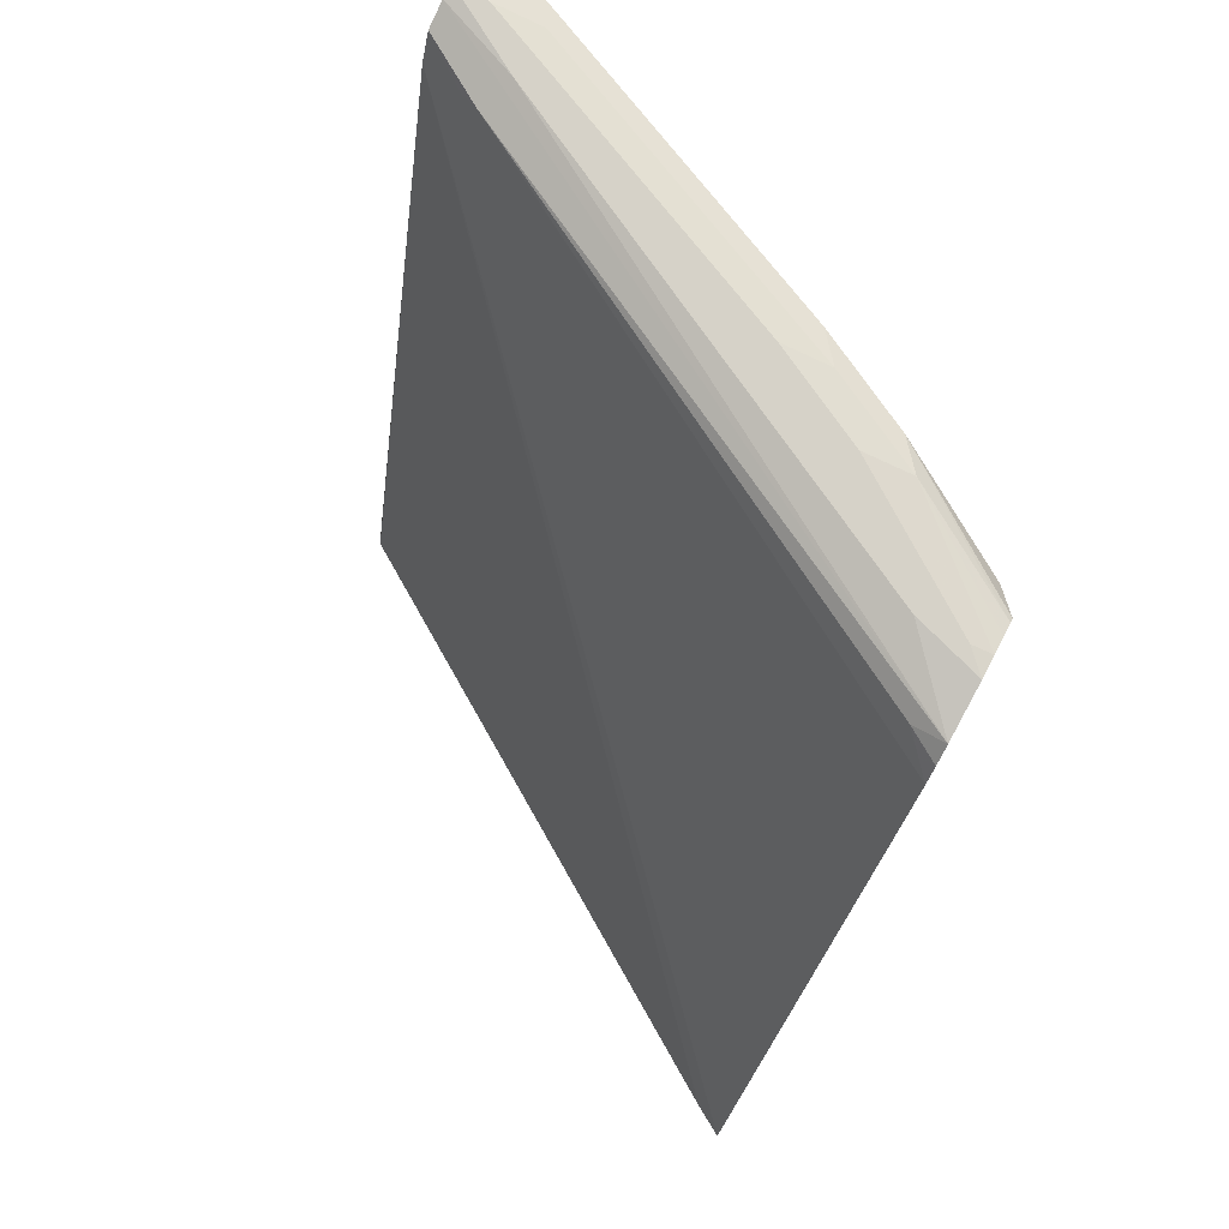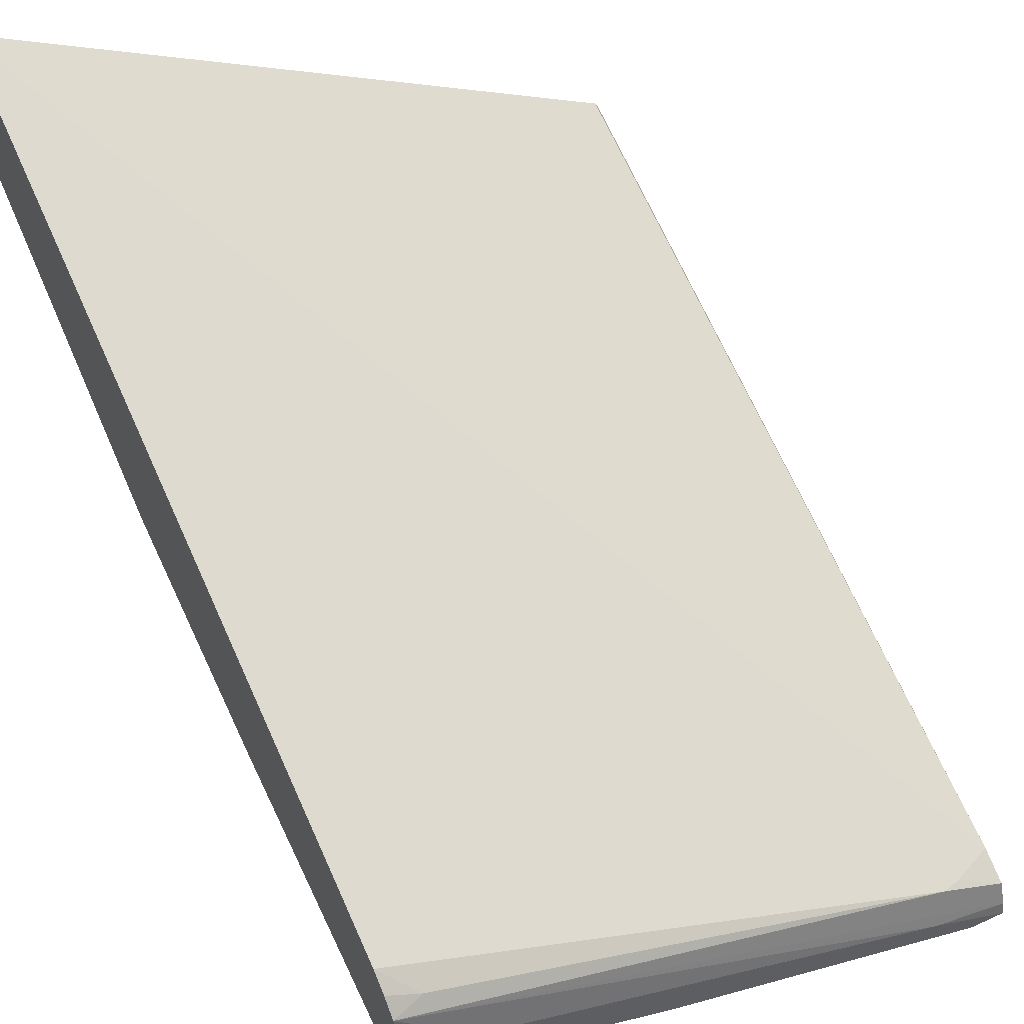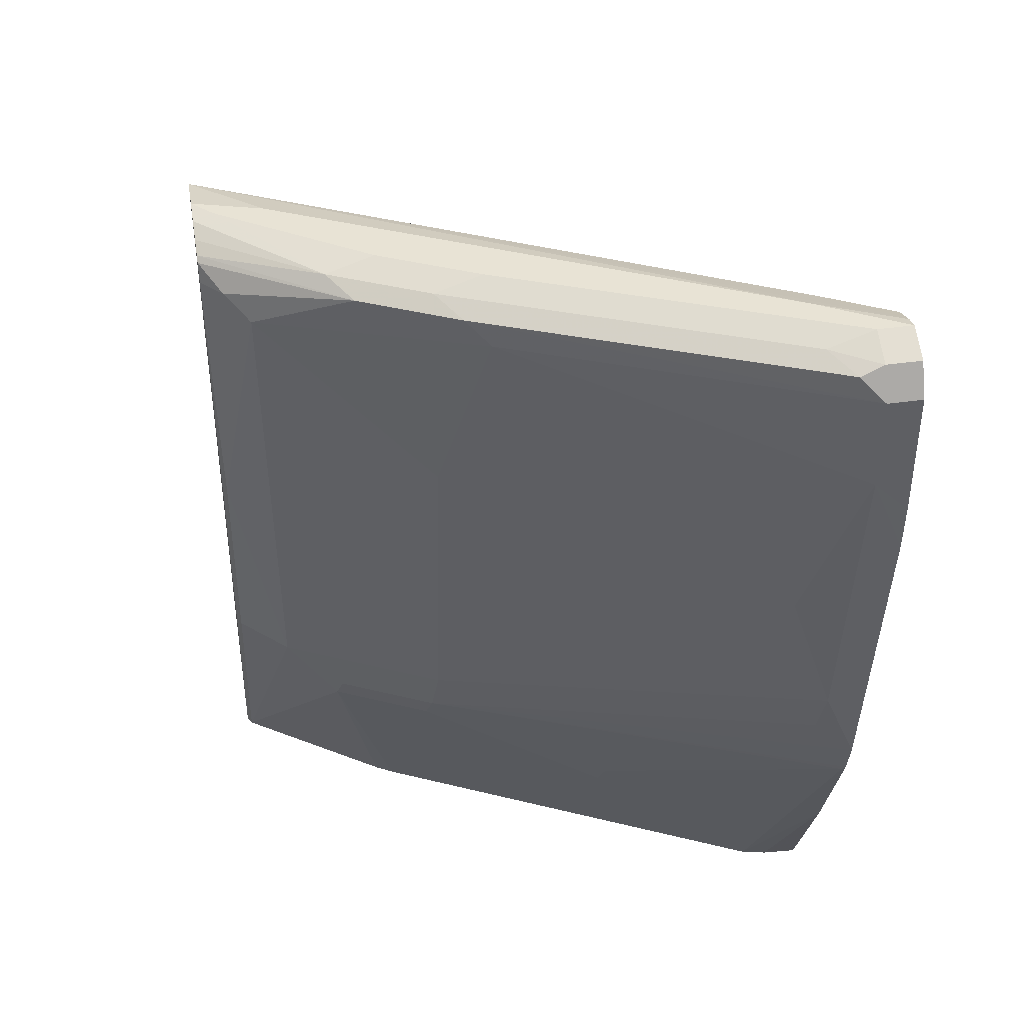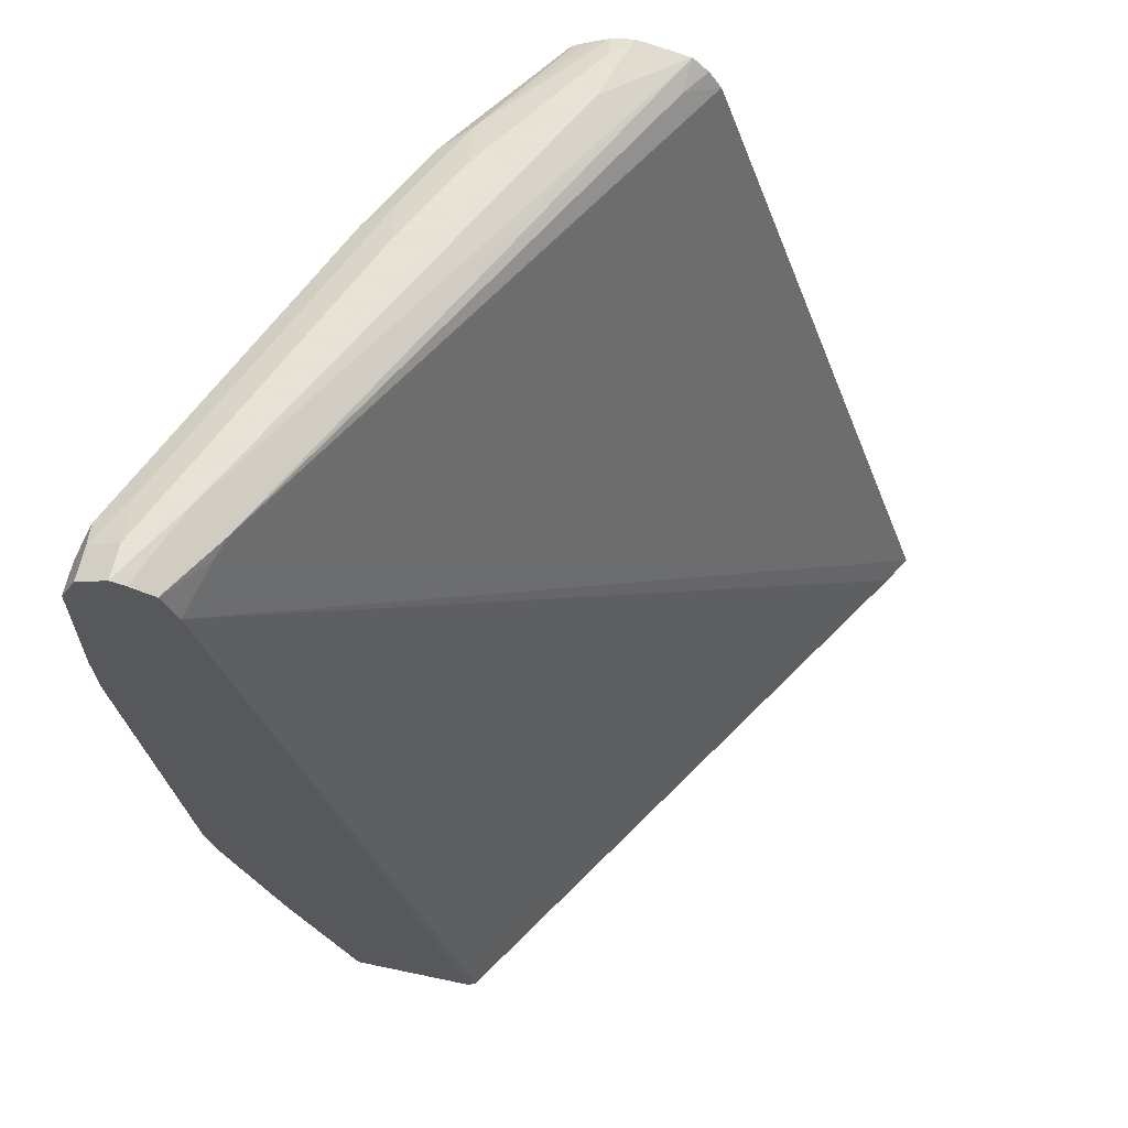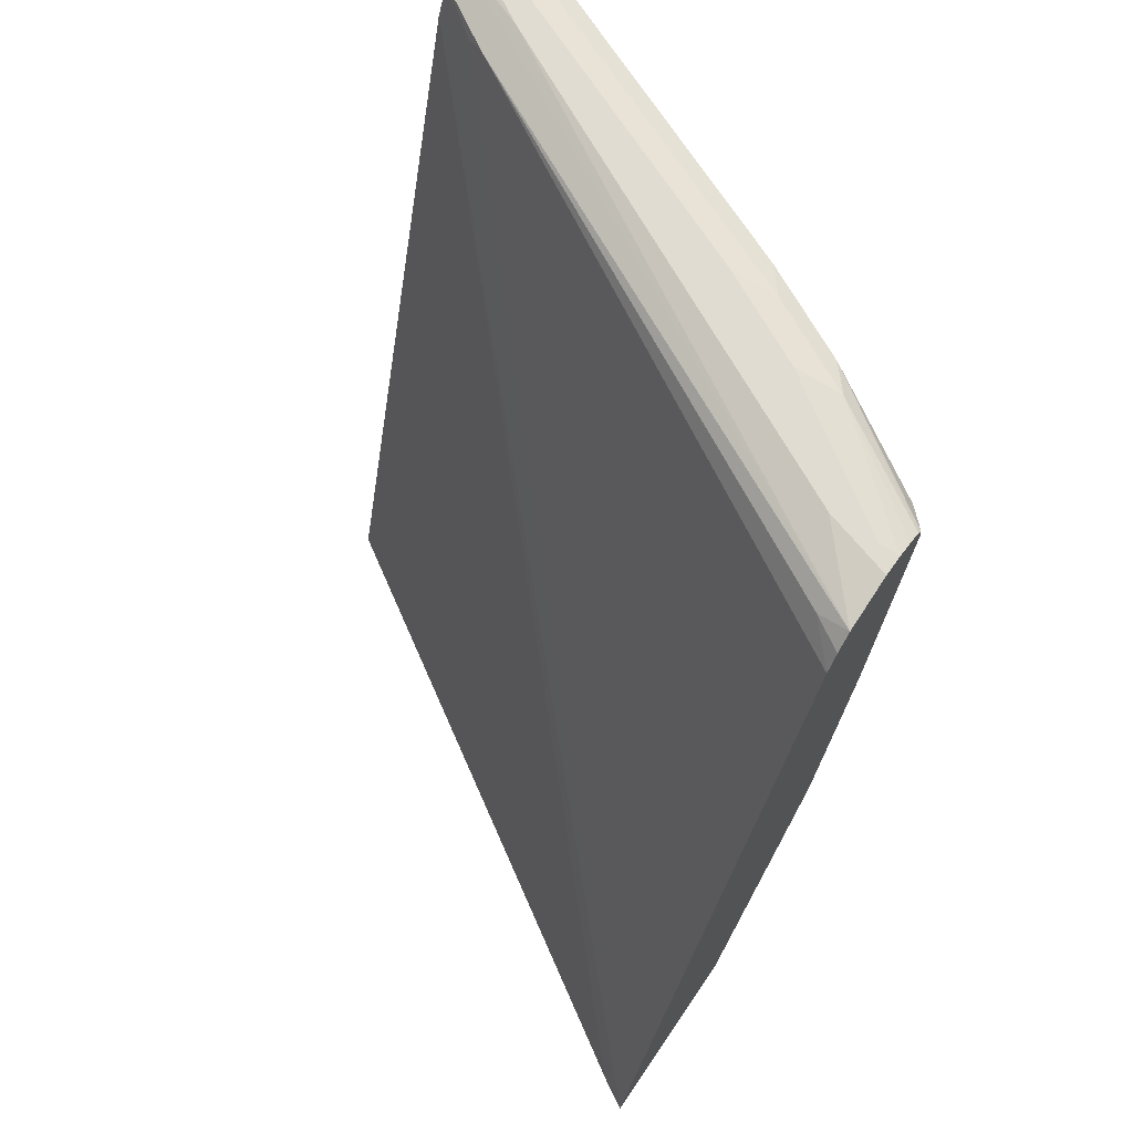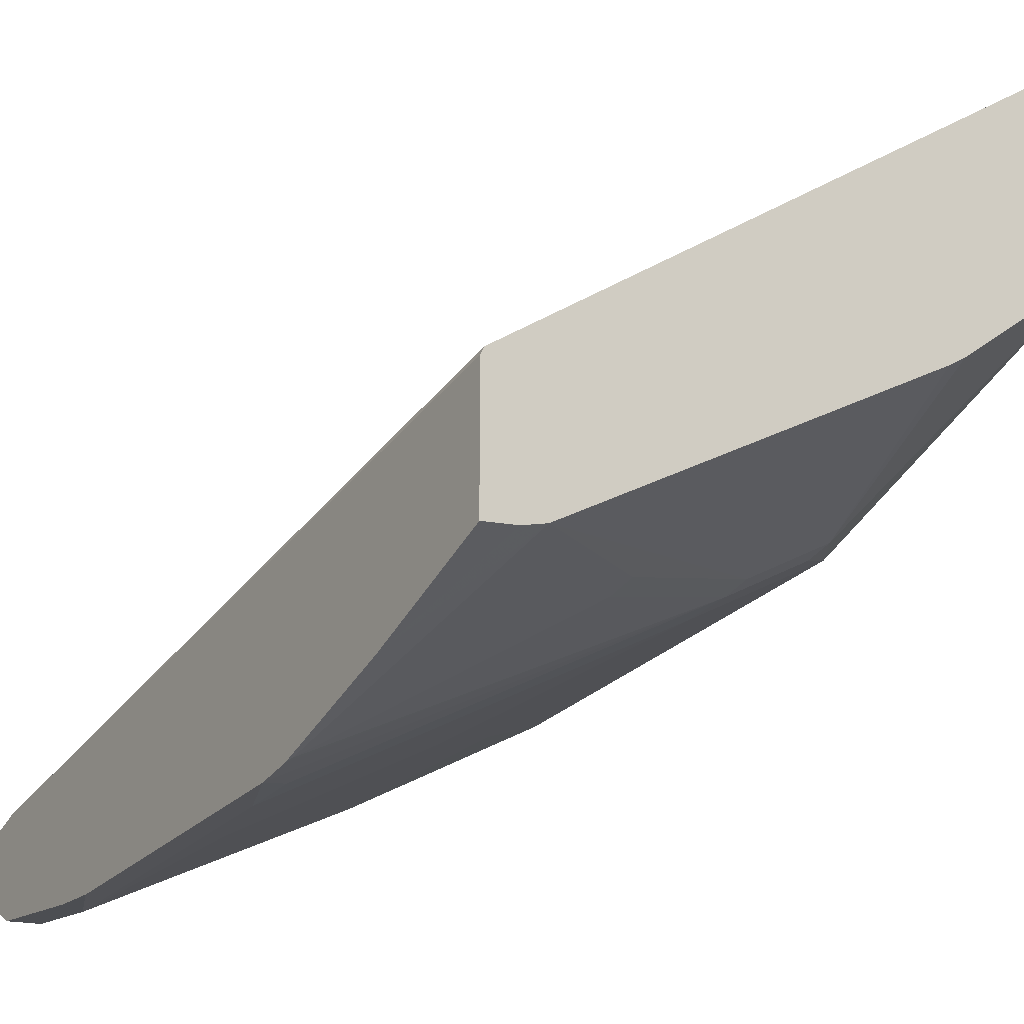
<metadata>
{"format":"obj","ext":"obj","renderer":"f3d","projection":"perspective","resolution":1024,"background":"white","views":[{"elev":77.6,"azim":28.3,"up":"+Y"},{"elev":56.6,"azim":154.2,"up":"+Z"},{"elev":41.2,"azim":170.3,"up":"+Y"},{"elev":62.8,"azim":-77.9,"up":"+Y"},{"elev":69.2,"azim":34.3,"up":"+Y"},{"elev":-16.5,"azim":-32.9,"up":"+Z"}]}
</metadata>
<code>
v 0.5067 0.08569 -0.5578
v 0.4941 0.08569 -0.5651
v 0.5067 0.08569 -0.6357
v 0.5067 0.4219 -0.6682
v 0.2733 0.4315 -0.7958
v 0.2545 0.4219 -0.8029
v 0.2559 0.08569 -0.7143
v 0.5058 0.08569 -0.6376
v 0.5067 0.211 -0.6933
v 0.5067 0.4298 -0.6734
v 0.4938 0.4315 -0.6808
v 0.2813 0.4347 -0.7926
v 0.2545 0.4355 -0.8086
v 0.2545 0.08569 -0.7172
v 0.505 0.08569 -0.6392
v 0.505 0.211 -0.6968
v 0.5067 0.3068 -0.7124
v 0.5067 0.4363 -0.6799
v 0.2545 0.4396 -0.8187
v 0.2545 0.08569 -0.7679
v 0.446 0.08569 -0.6806
v 0.465 0.1822 -0.7191
v 0.4858 0.211 -0.7159
v 0.505 0.3068 -0.7159
v 0.5067 0.4219 -0.7273
v 0.5067 0.4411 -0.7014
v 0.4794 0.4411 -0.7095
v 0.2877 0.4411 -0.8054
v 0.2545 0.4411 -0.8246
v 0.2545 0.1441 -0.7957
v 0.2685 0.08569 -0.7671
v 0.4388 0.08569 -0.6847
v 0.4267 0.1822 -0.7383
v 0.4626 0.1918 -0.7239
v 0.432 0.08569 -0.6881
v 0.473 0.211 -0.7223
v 0.4858 0.3452 -0.7351
v 0.489 0.4123 -0.7431
v 0.4986 0.4219 -0.7359
v 0.5067 0.43 -0.7257
v 0.5067 0.439 -0.7106
v 0.4986 0.4411 -0.7095
v 0.2685 0.4411 -0.8246
v 0.2545 0.4347 -0.8374
v 0.2545 0.1978 -0.8183
v 0.2557 0.1982 -0.8182
v 0.2786 0.08569 -0.7648
v 0.3476 0.1534 -0.7623
v 0.4243 0.1918 -0.7431
v 0.2854 0.08569 -0.7614
v 0.35 0.1439 -0.7575
v 0.4474 0.211 -0.7351
v 0.4474 0.3452 -0.7543
v 0.4027 0.4219 -0.7862
v 0.4283 0.4219 -0.7735
v 0.4666 0.4219 -0.7543
v 0.4507 0.4315 -0.7623
v 0.4219 0.3452 -0.7671
v 0.5067 0.432 -0.7237
v 0.5067 0.4353 -0.7179
v 0.4602 0.4363 -0.7503
v 0.4411 0.4411 -0.7479
v 0.4027 0.4411 -0.7671
v 0.4219 0.4363 -0.7695
v 0.2877 0.4363 -0.827
v 0.2685 0.4347 -0.8374
v 0.2545 0.4219 -0.8438
v 0.2545 0.2007 -0.8195
v 0.2545 0.2155 -0.8235
v 0.3476 0.211 -0.7814
v 0.4219 0.211 -0.7479
v 0.2685 0.3835 -0.8438
v 0.2685 0.4219 -0.8438
v 0.4123 0.4315 -0.7814
v 0.3644 0.2876 -0.7862
v 0.2781 0.4315 -0.839
v 0.2545 0.3695 -0.8438
v 0.2545 0.3497 -0.8426
v 0.2685 0.2493 -0.8246
v 0.2709 0.2302 -0.8198
v 0.3452 0.2302 -0.7862
v 0.2877 0.3068 -0.8246
f 38 57 39
f 38 53 58
f 38 58 54
f 39 57 40
f 40 57 59
f 41 60 61
f 41 61 42
f 43 65 66
f 43 63 64
f 43 64 65
f 44 66 73
f 44 73 67
f 45 68 46
f 46 68 49
f 46 49 48
f 38 56 57
f 42 61 62
f 38 55 56
f 33 35 50
f 37 52 53
f 46 48 47
f 26 29 28
f 26 28 27
f 29 43 66
f 29 66 44
f 30 45 46
f 30 46 47
f 38 54 55
f 30 47 31
f 33 50 47
f 33 47 51
f 33 51 48
f 34 49 52
f 34 52 36
f 36 52 37
f 37 53 38
f 33 48 49
f 47 48 51
f 26 43 29
f 49 69 70
f 66 76 73
f 67 73 72
f 67 72 77
f 69 78 72
f 69 72 79
f 69 79 80
f 69 80 70
f 75 81 79
f 70 80 79
f 70 81 71
f 71 81 75
f 72 78 77
f 72 75 82
f 72 82 79
f 73 76 74
f 75 79 82
f 70 79 81
f 64 76 65
f 64 74 76
f 61 63 62
f 49 70 71
f 49 71 52
f 52 71 58
f 52 58 53
f 54 72 73
f 54 73 74
f 54 74 55
f 54 58 72
f 55 74 57
f 55 57 56
f 57 74 64
f 57 64 61
f 57 61 59
f 58 75 72
f 58 71 75
f 59 61 60
f 61 64 63
f 49 68 69
f 26 63 43
f 65 76 66
f 26 42 62
f 1 18 10
f 1 10 4
f 1 4 5
f 1 5 6
f 1 6 2
f 2 6 7
f 3 8 9
f 1 26 18
f 4 10 11
f 4 12 5
f 5 12 13
f 5 13 6
f 6 13 19
f 6 19 29
f 6 29 44
f 6 44 67
f 4 11 12
f 1 41 26
f 1 60 41
f 1 59 60
f 26 62 63
f 1 2 7
f 1 7 14
f 1 14 20
f 1 20 31
f 1 31 47
f 1 47 50
f 1 50 35
f 1 35 32
f 1 21 15
f 1 15 8
f 1 8 3
f 1 3 9
f 1 9 17
f 1 17 25
f 1 25 40
f 1 40 59
f 6 67 77
f 6 77 78
f 1 32 21
f 6 69 68
f 19 28 29
f 20 30 31
f 21 32 22
f 22 33 49
f 22 49 34
f 22 34 23
f 22 32 35
f 18 28 19
f 22 35 33
f 23 36 37
f 23 37 38
f 24 38 39
f 24 39 25
f 25 39 40
f 26 41 42
f 6 78 69
f 23 34 36
f 18 27 28
f 23 38 24
f 17 24 25
f 6 68 45
f 18 26 27
f 6 45 30
f 6 30 20
f 6 14 7
f 8 15 16
f 8 16 9
f 9 16 24
f 9 24 17
f 6 20 14
f 10 18 11
f 11 18 12
f 12 18 19
f 16 23 24
f 12 19 13
f 15 21 22
f 15 22 23
f 15 23 16

</code>
